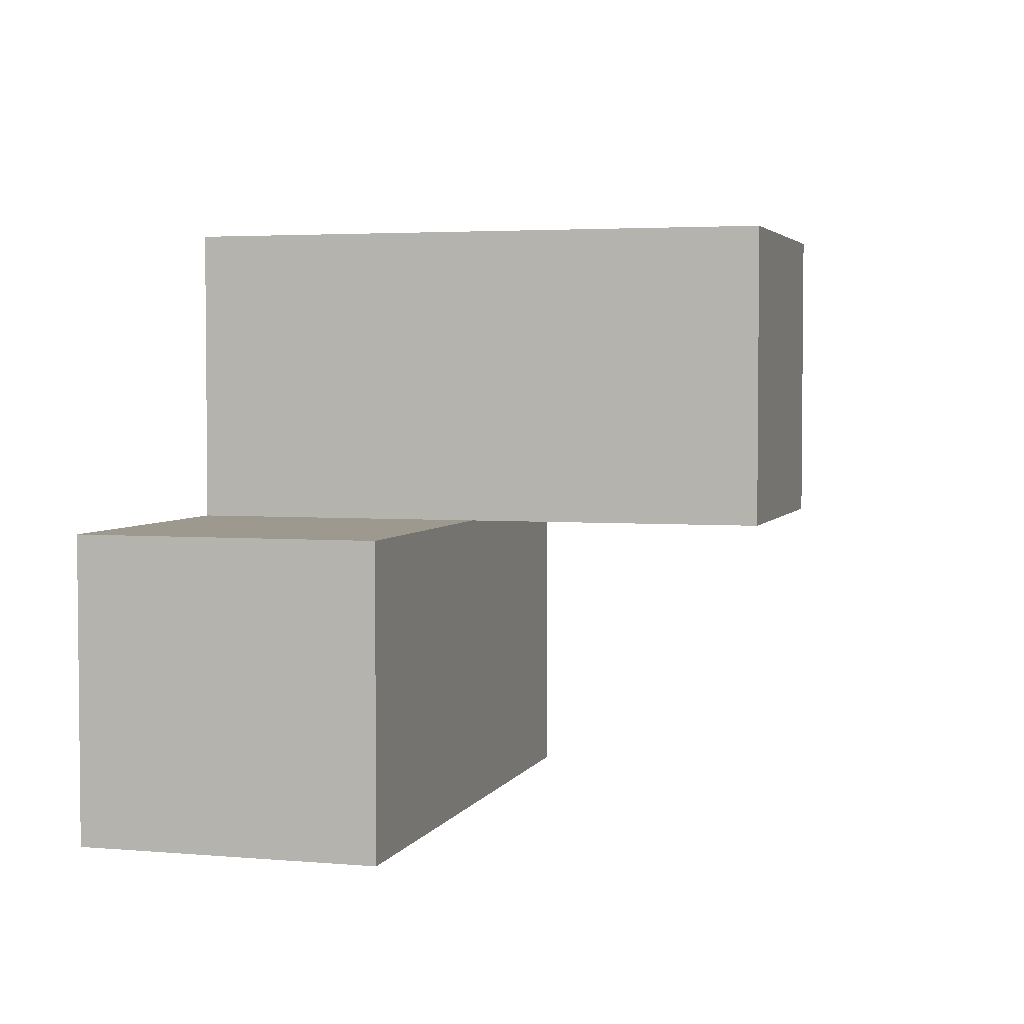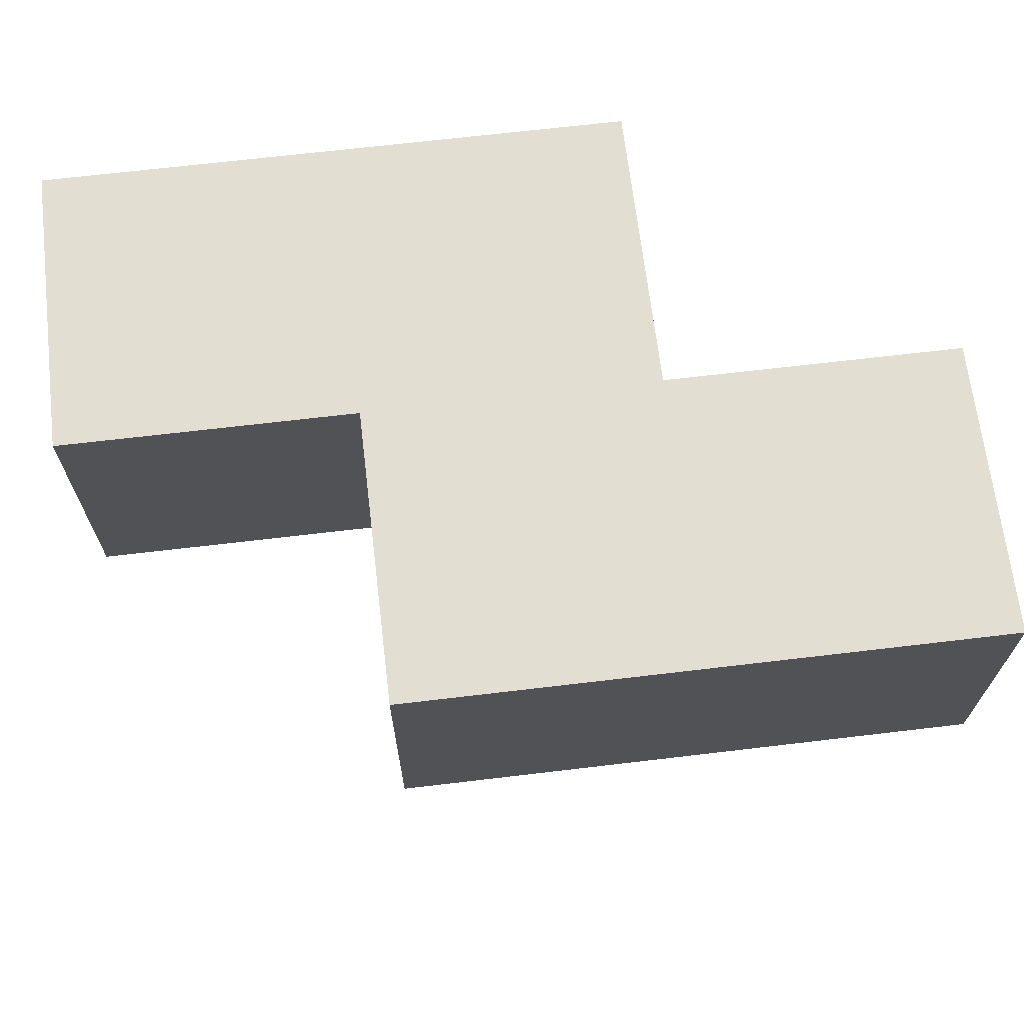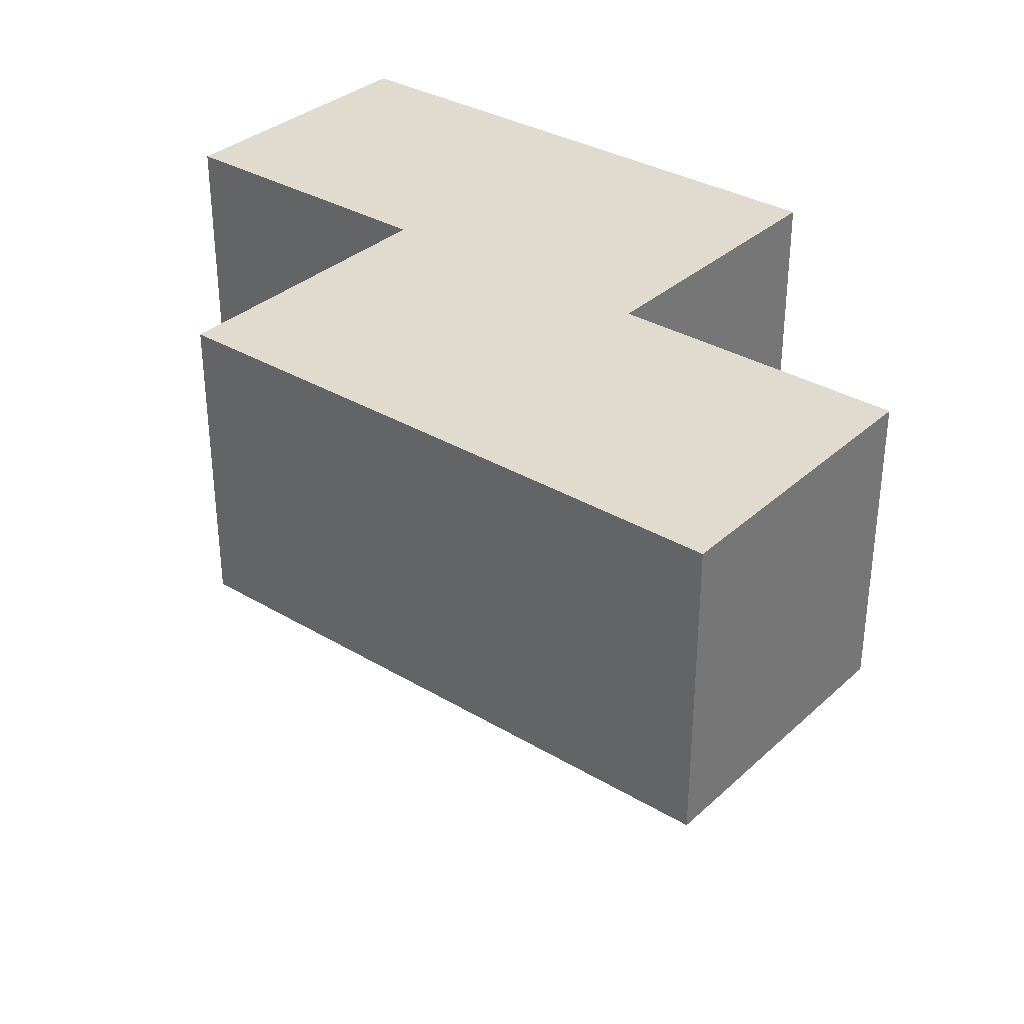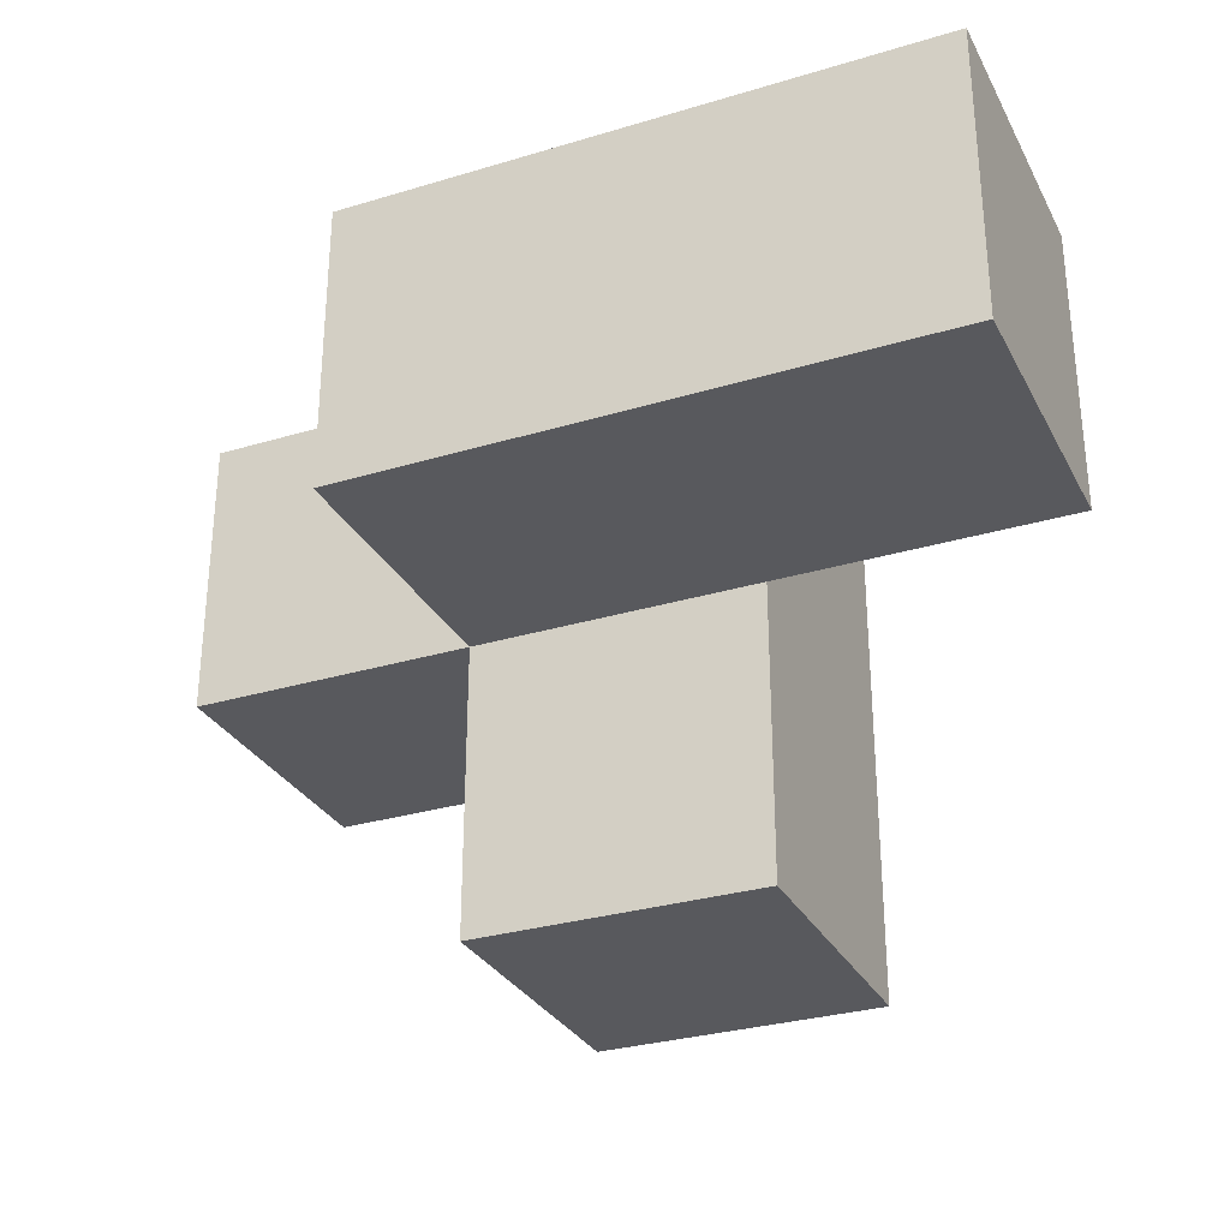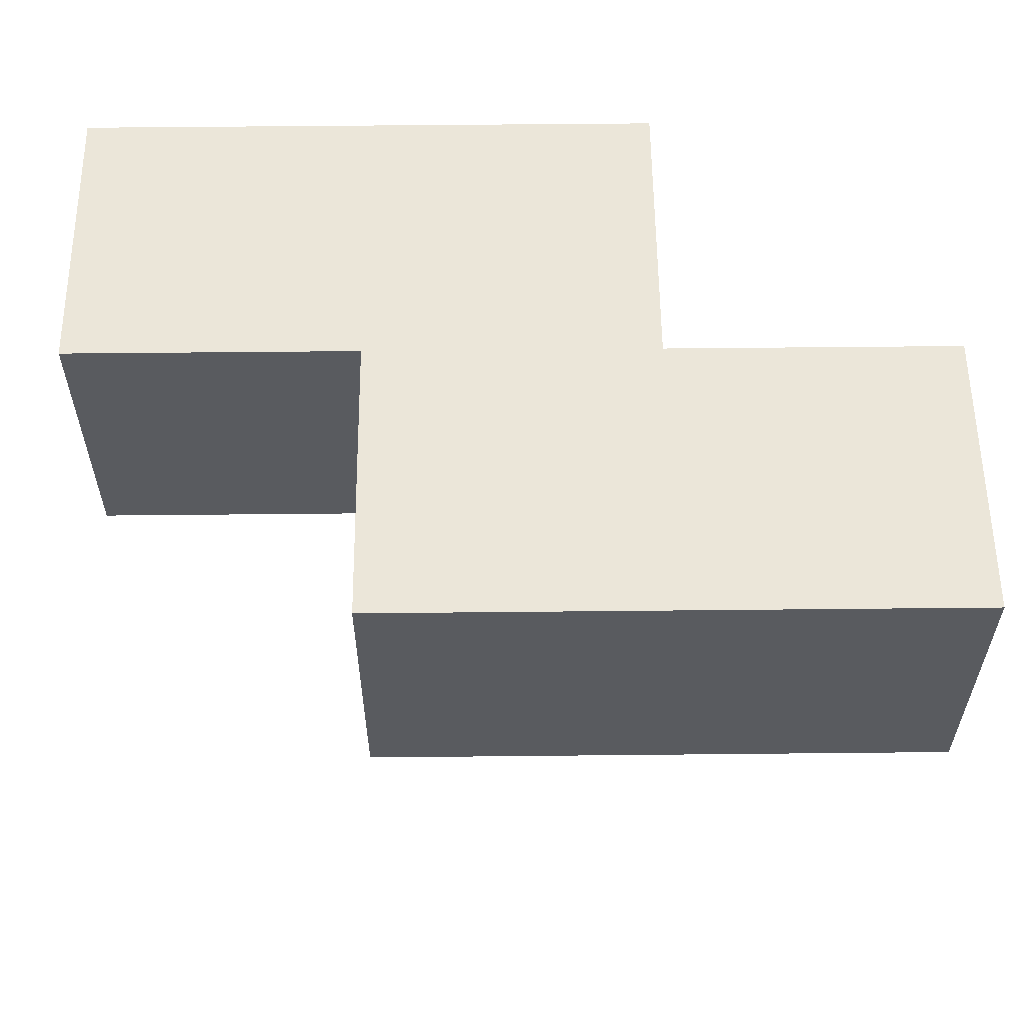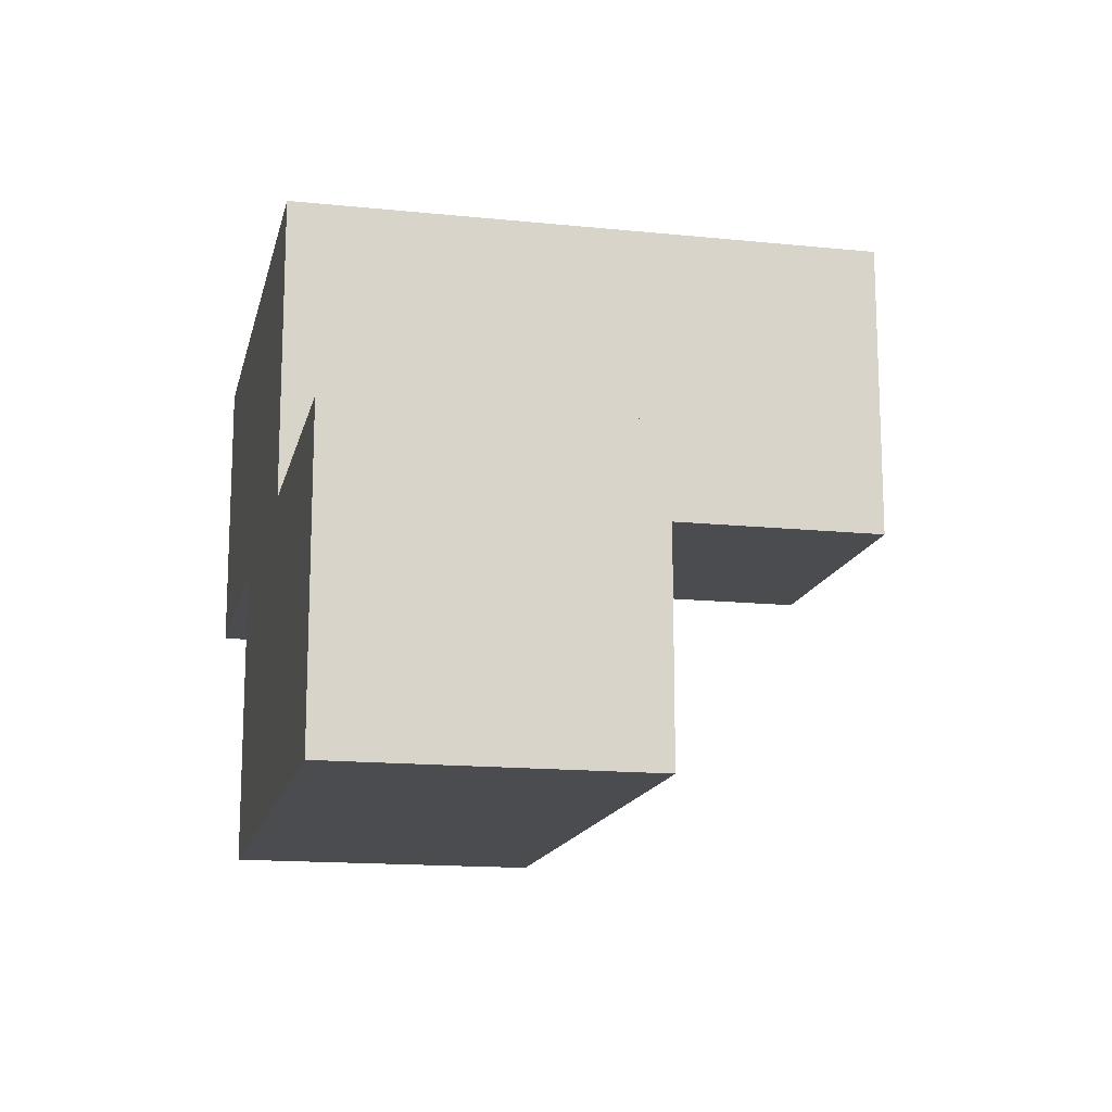
<metadata>
{"format":"obj","ext":"obj","renderer":"f3d","projection":"perspective","resolution":1024,"background":"white","views":[{"elev":3.5,"azim":106.1,"up":"+Y"},{"elev":67.8,"azim":-6.8,"up":"+Z"},{"elev":33.5,"azim":39.2,"up":"+Z"},{"elev":-30.2,"azim":23.6,"up":"+Z"},{"elev":57.5,"azim":-0.6,"up":"+Z"},{"elev":-15.0,"azim":77.6,"up":"+Y"}]}
</metadata>
<code>
v 0.015 3.001 3.002
v 1.005 3.001 3.002
v 2.985 2.011 3.993
v 1.005 3.991 2.013
v 1.995 3.991 2.013
v 1.995 3.001 3.002
v 0.015 3.991 3.993
v 1.995 2.011 3.993
v 1.005 2.011 3.993
v 1.005 3.991 3.993
v 1.005 3.001 2.013
v 2.985 2.011 3.002
v 2.985 3.001 3.993
v 1.995 3.001 2.013
v 1.995 3.991 3.993
v 0.015 3.991 3.002
v 1.995 2.011 3.002
v 0.015 3.001 3.993
v 1.005 2.011 3.002
v 2.985 3.001 3.002
v 1.005 3.001 3.993
v 1.005 3.991 3.002
v 1.995 3.001 3.993
v 1.995 3.991 3.002
f 21 23 10
f 15 10 23
f 24 22 15
f 10 15 22
f 6 24 23
f 15 23 24
f 2 1 22
f 16 22 1
f 18 21 7
f 10 7 21
f 1 2 18
f 21 18 2
f 22 16 10
f 7 10 16
f 16 1 7
f 18 7 1
f 17 19 6
f 2 6 19
f 9 8 21
f 23 21 8
f 19 17 9
f 8 9 17
f 2 19 21
f 9 21 19
f 14 11 5
f 4 5 11
f 11 14 2
f 6 2 14
f 5 4 24
f 22 24 4
f 4 11 22
f 2 22 11
f 14 5 6
f 24 6 5
f 12 17 20
f 6 20 17
f 8 3 23
f 13 23 3
f 17 12 8
f 3 8 12
f 20 6 13
f 23 13 6
f 12 20 3
f 13 3 20

</code>
